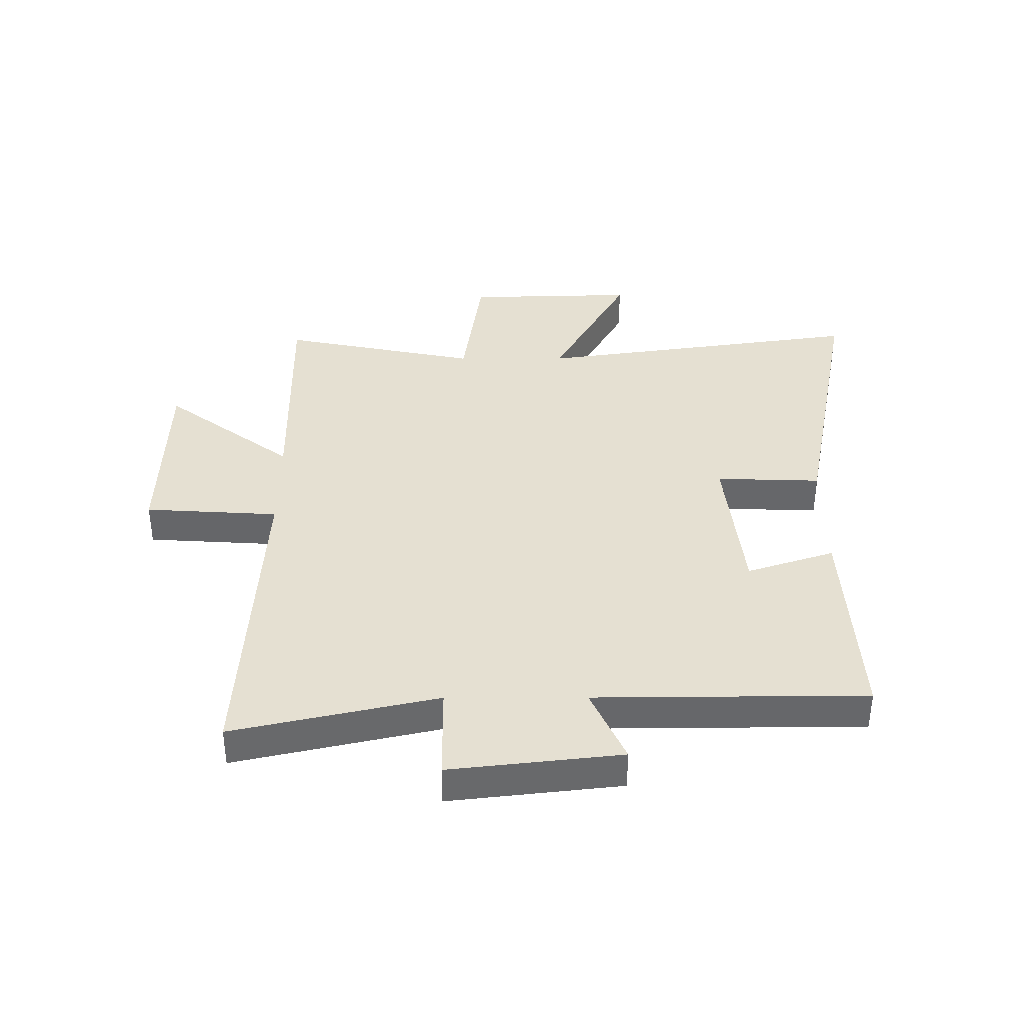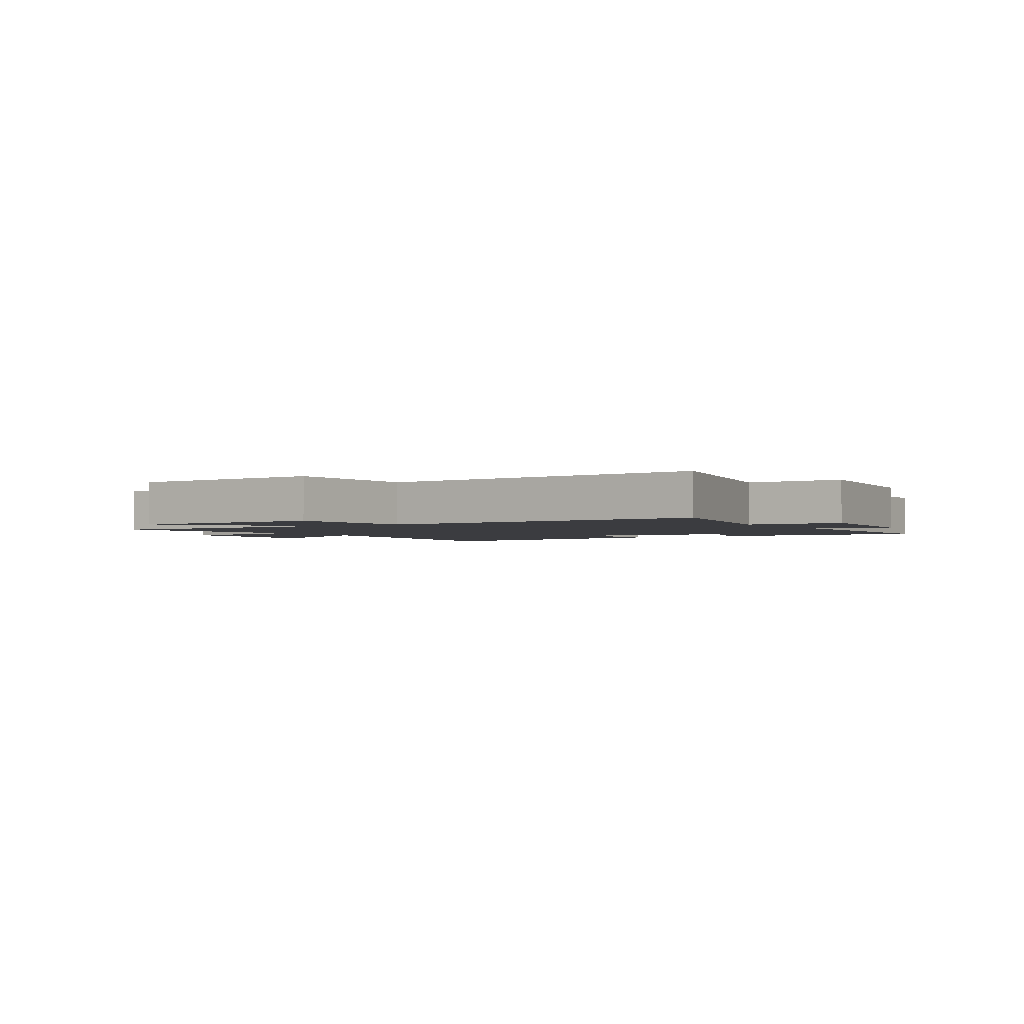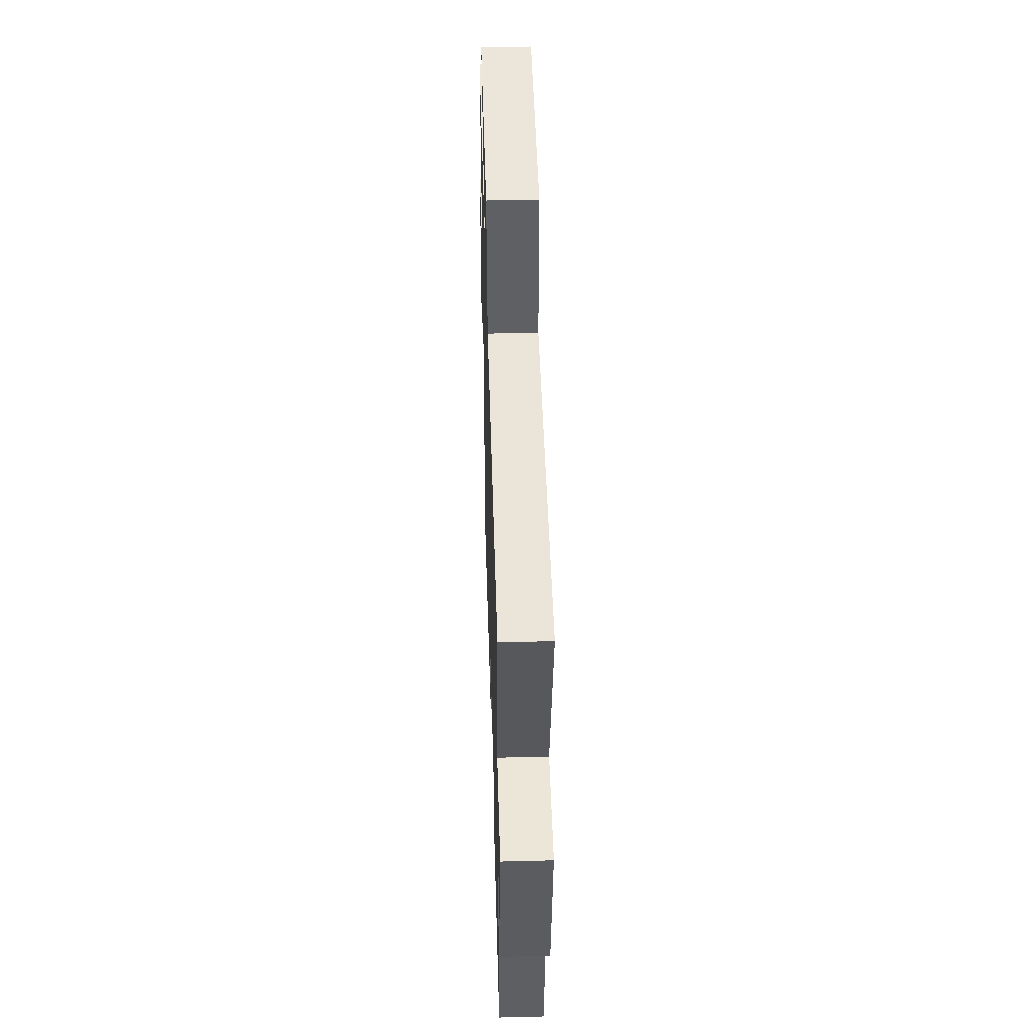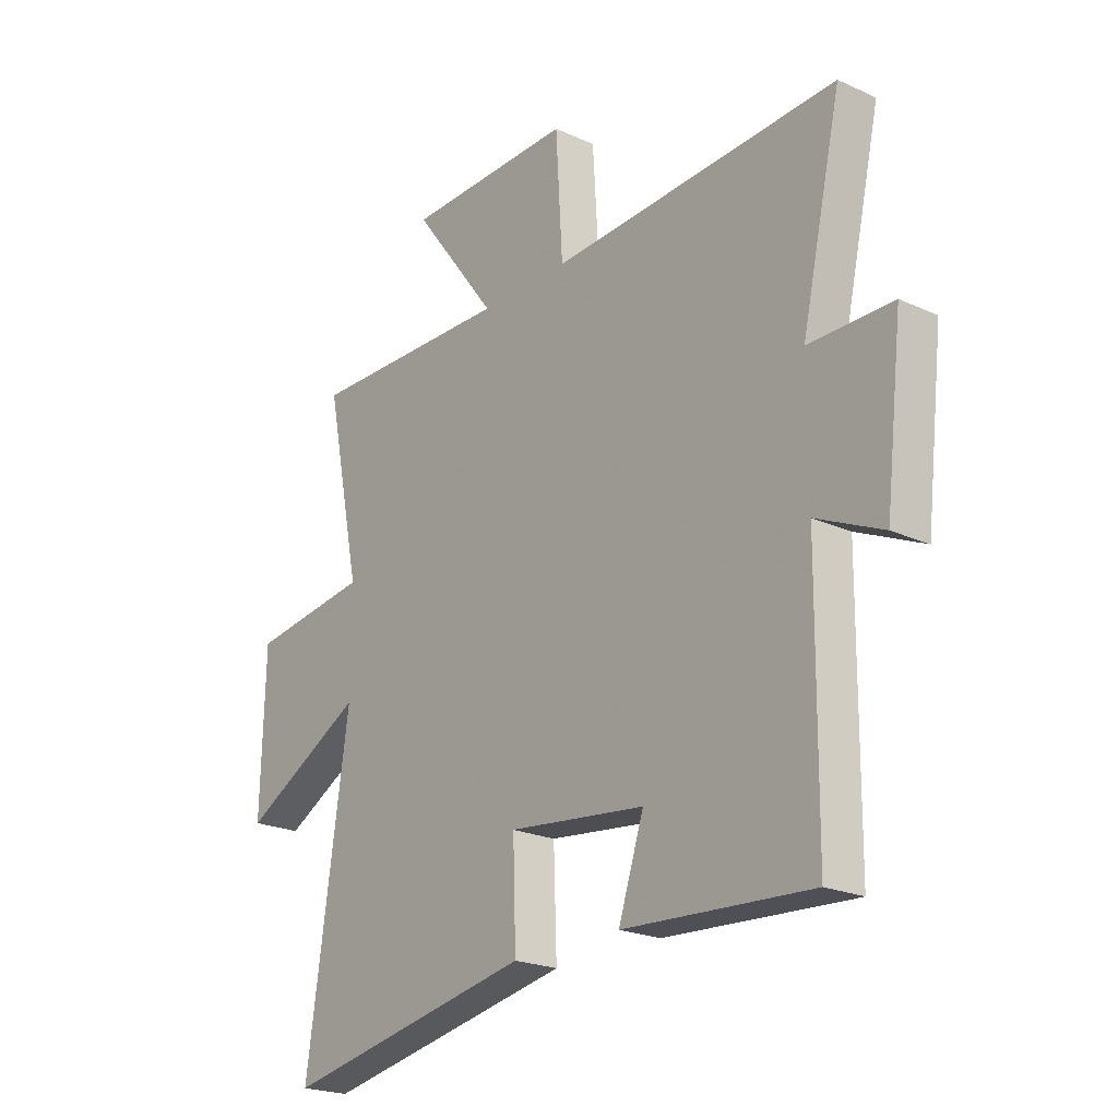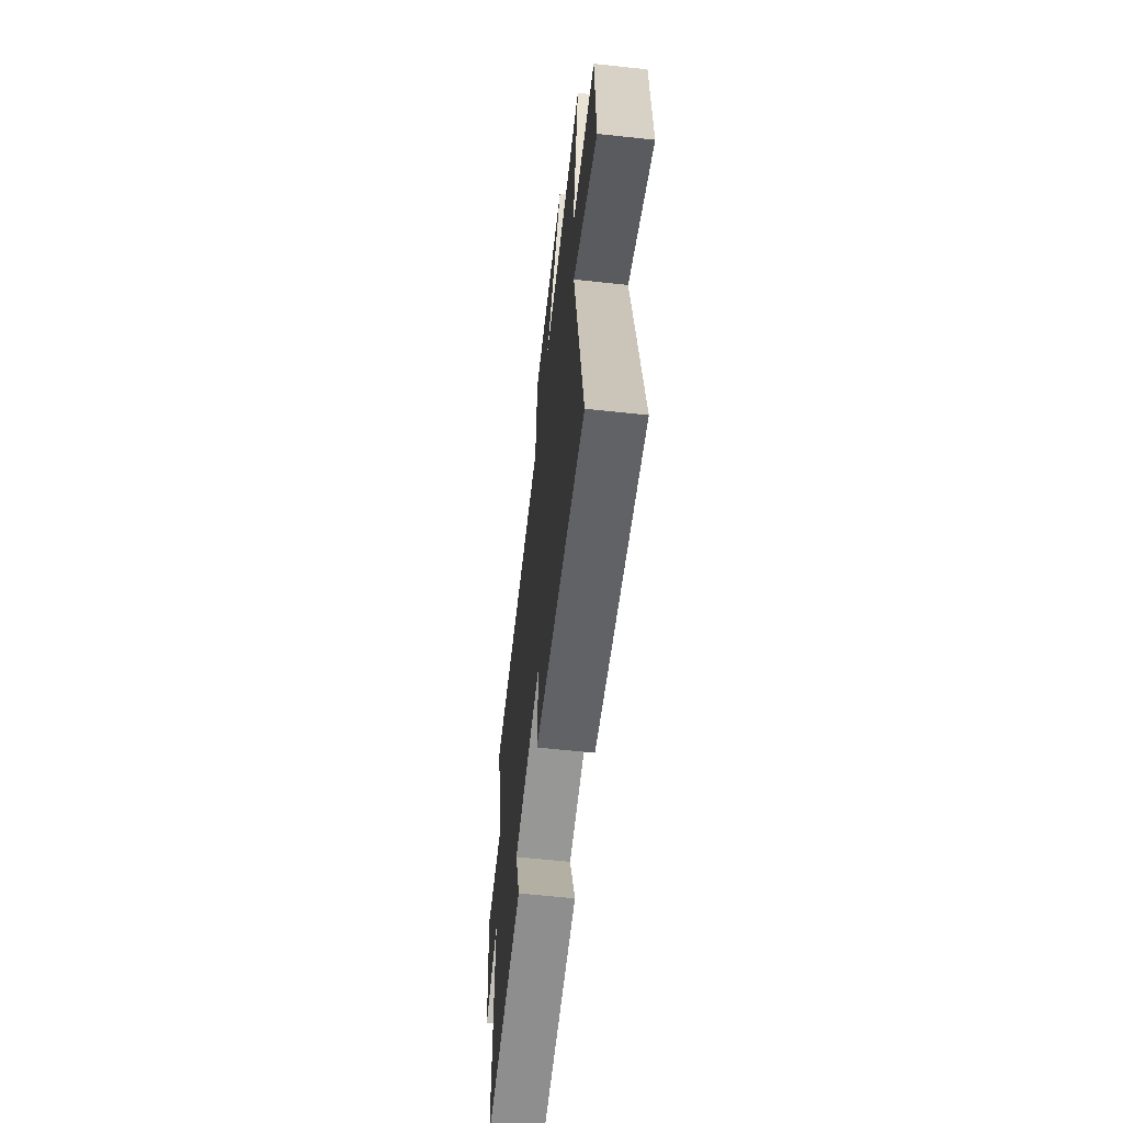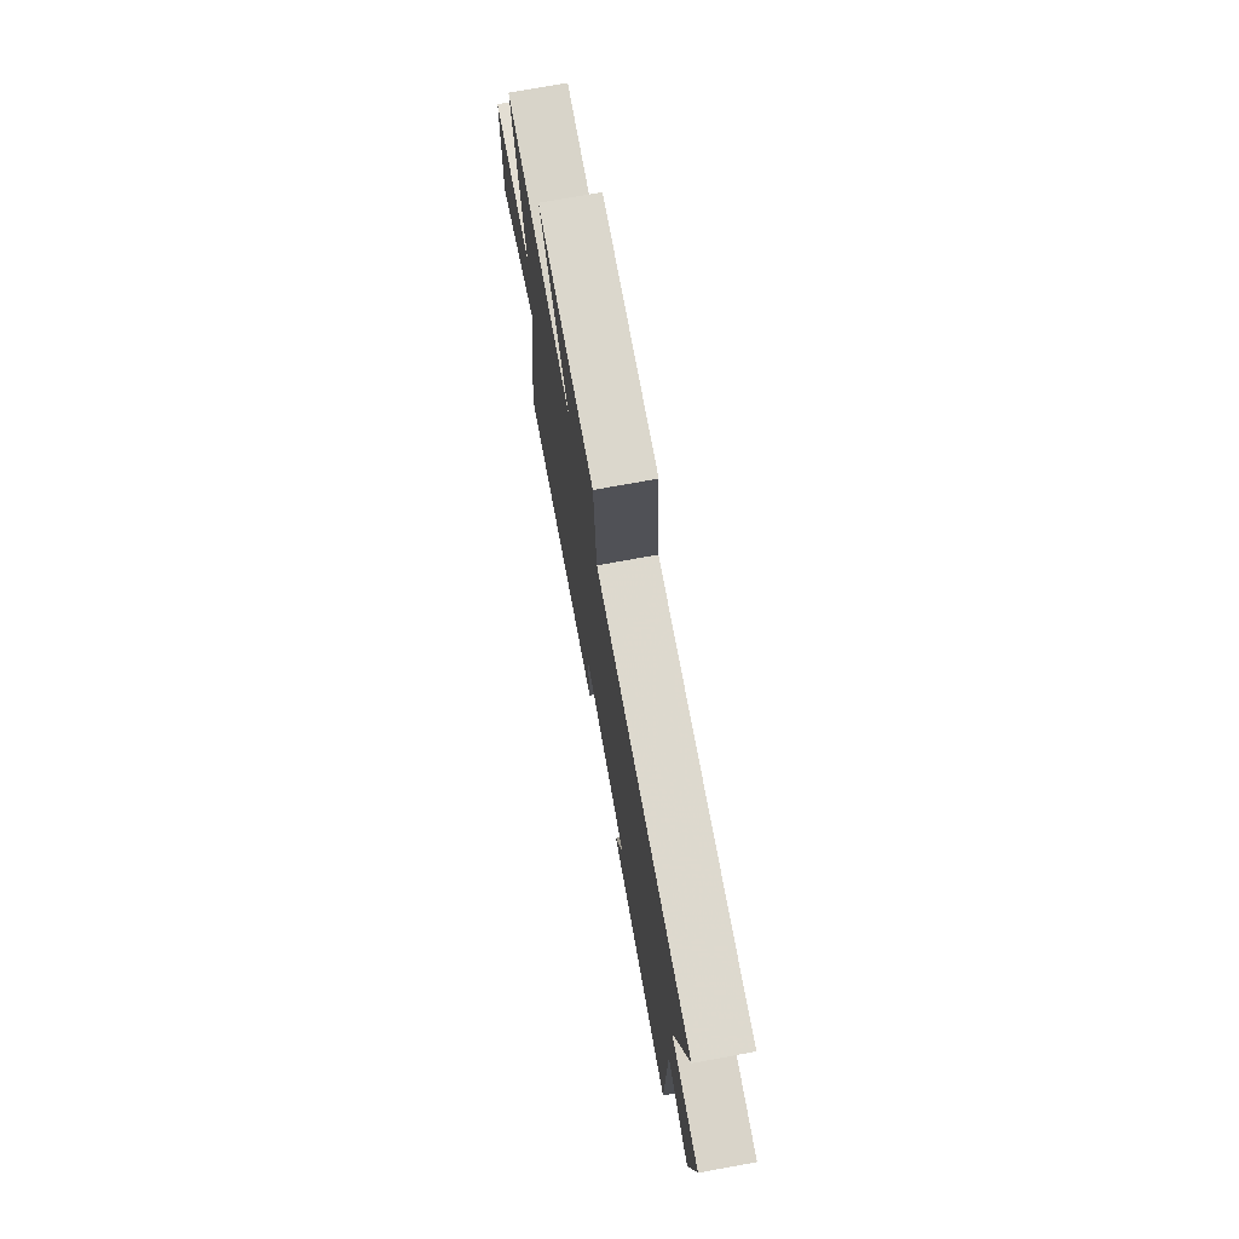
<metadata>
{"format":"obj","ext":"obj","renderer":"f3d","projection":"perspective","resolution":1024,"background":"white","views":[{"elev":37.8,"azim":89.9,"up":"+Y"},{"elev":-2.1,"azim":32.6,"up":"+Y"},{"elev":48.7,"azim":88.4,"up":"+Z"},{"elev":-21.9,"azim":51.3,"up":"+Z"},{"elev":-61.7,"azim":-96.3,"up":"+Z"},{"elev":74.6,"azim":79.7,"up":"+Z"}]}
</metadata>
<code>
v -0.583 0.07 -0.596
v -0.5 0.07 -0.029
v -0.743 0.07 -0.162
v -0.735 0.07 0.132
v -0.5 0.07 0.165
v -0.57 0.07 0.507
v -0.166 0.07 0.5
v -0.334 0.07 0.723
v -0.002 0.07 0.731
v 0.012 0.07 0.5
v 0.579 0.07 0.531
v 0.5 0.07 0.18
v 0.665 0.07 0.179
v 0.631 0.07 -0.115
v 0.5 0.07 -0.056
v 0.496 0.07 -0.521
v 0.126 0.07 -0.5
v 0.176 0.07 -0.349
v -0.094 0.07 -0.319
v -0.088 0.07 -0.5
v -0.583 0 -0.596
v -0.5 0 -0.029
v -0.743 0 -0.162
v -0.735 0 0.132
v -0.5 0 0.165
v -0.57 0 0.507
v -0.166 0 0.5
v -0.334 0 0.723
v -0.002 0 0.731
v 0.012 0 0.5
v 0.579 0 0.531
v 0.5 0 0.18
v 0.665 0 0.179
v 0.631 0 -0.115
v 0.5 0 -0.056
v 0.496 0 -0.521
v 0.126 0 -0.5
v 0.176 0 -0.349
v -0.094 0 -0.319
v -0.088 0 -0.5
f 19 20 1 2
f 18 19 2
f 15 16 17 18
f 15 18 2
f 12 13 14 15
f 12 15 2
f 10 11 12 2
f 7 8 9 10
f 7 10 2 3
f 5 6 7
f 5 7 3
f 3 4 5
f 22 21 40 39
f 22 39 38
f 38 37 36 35
f 22 38 35
f 35 34 33 32
f 22 35 32
f 22 32 31 30
f 30 29 28 27
f 23 22 30 27
f 27 26 25
f 23 27 25
f 25 24 23
f 1 21 22 2
f 2 22 23 3
f 3 23 24 4
f 4 24 25 5
f 5 25 26 6
f 6 26 27 7
f 7 27 28 8
f 8 28 29 9
f 9 29 30 10
f 10 30 31 11
f 11 31 32 12
f 12 32 33 13
f 13 33 34 14
f 14 34 35 15
f 15 35 36 16
f 16 36 37 17
f 17 37 38 18
f 18 38 39 19
f 19 39 40 20
f 20 40 21 1

</code>
